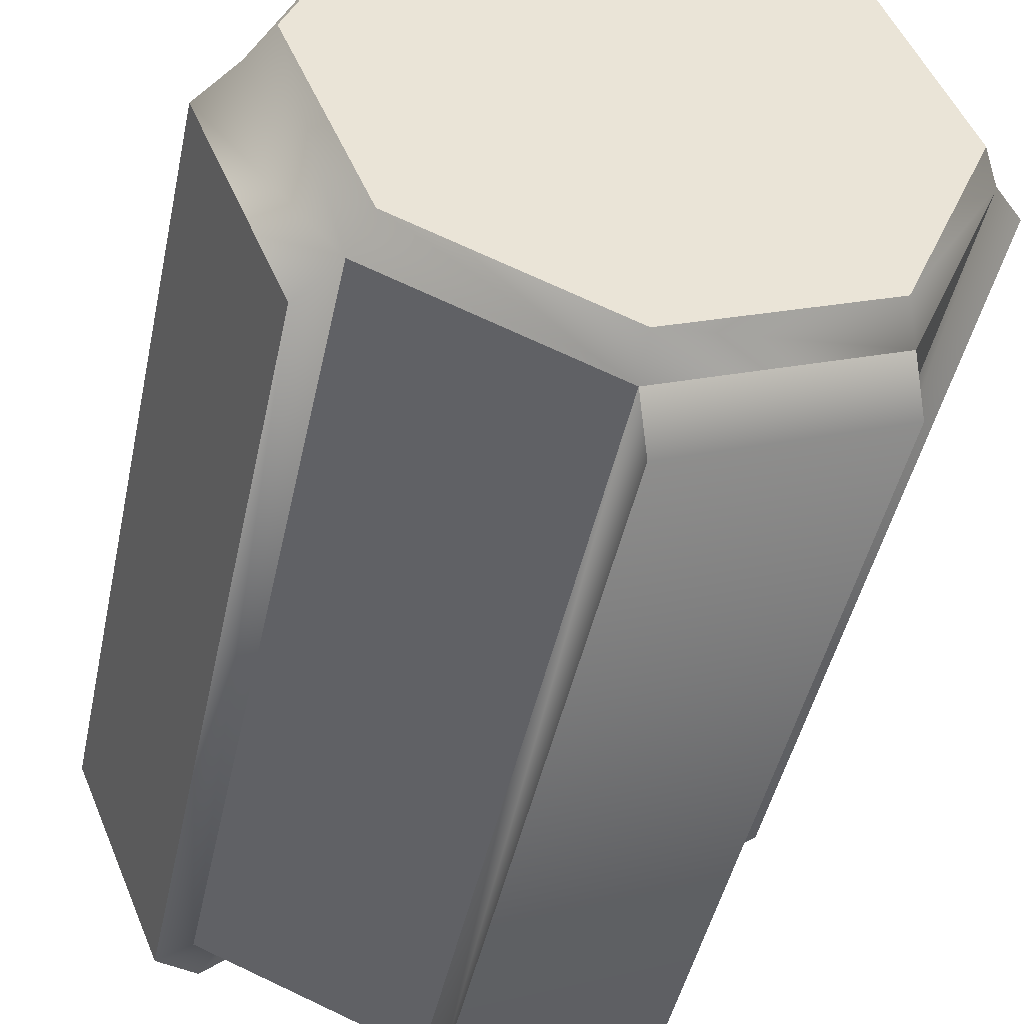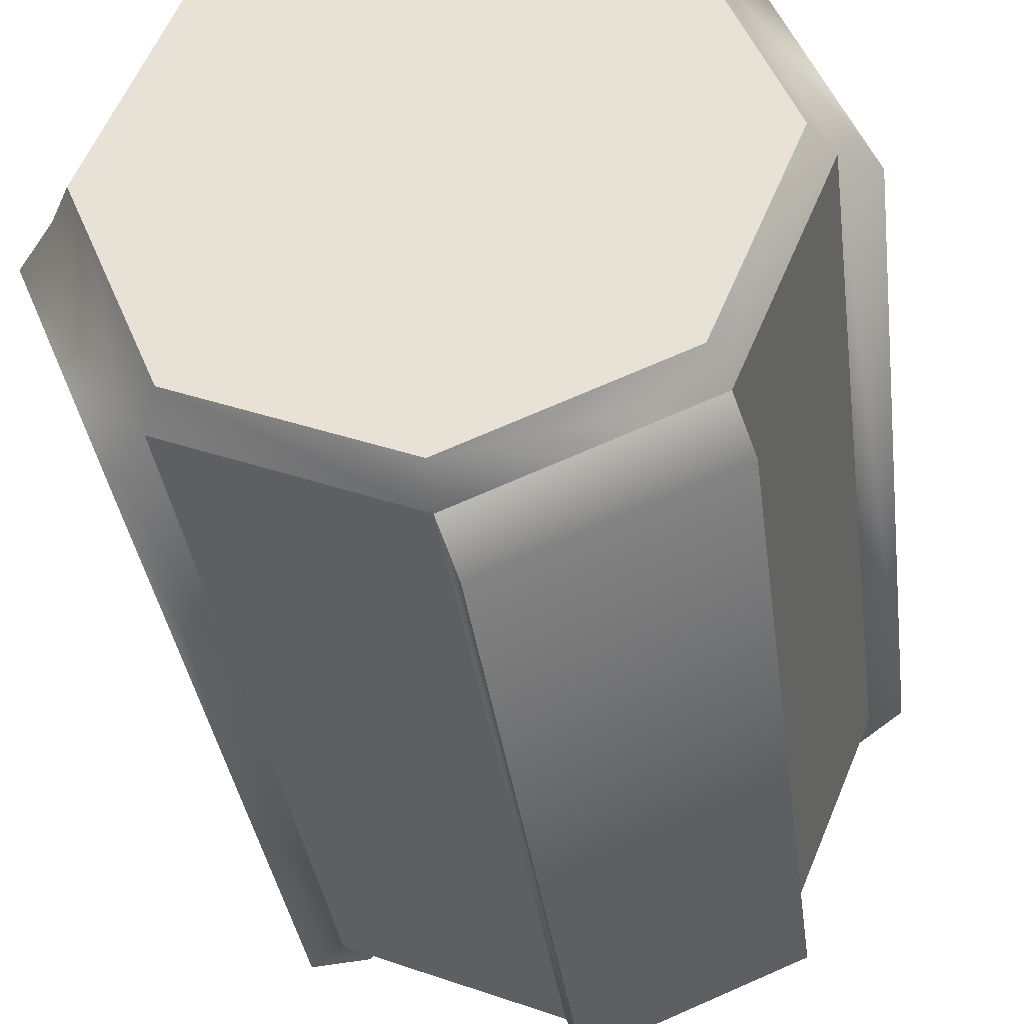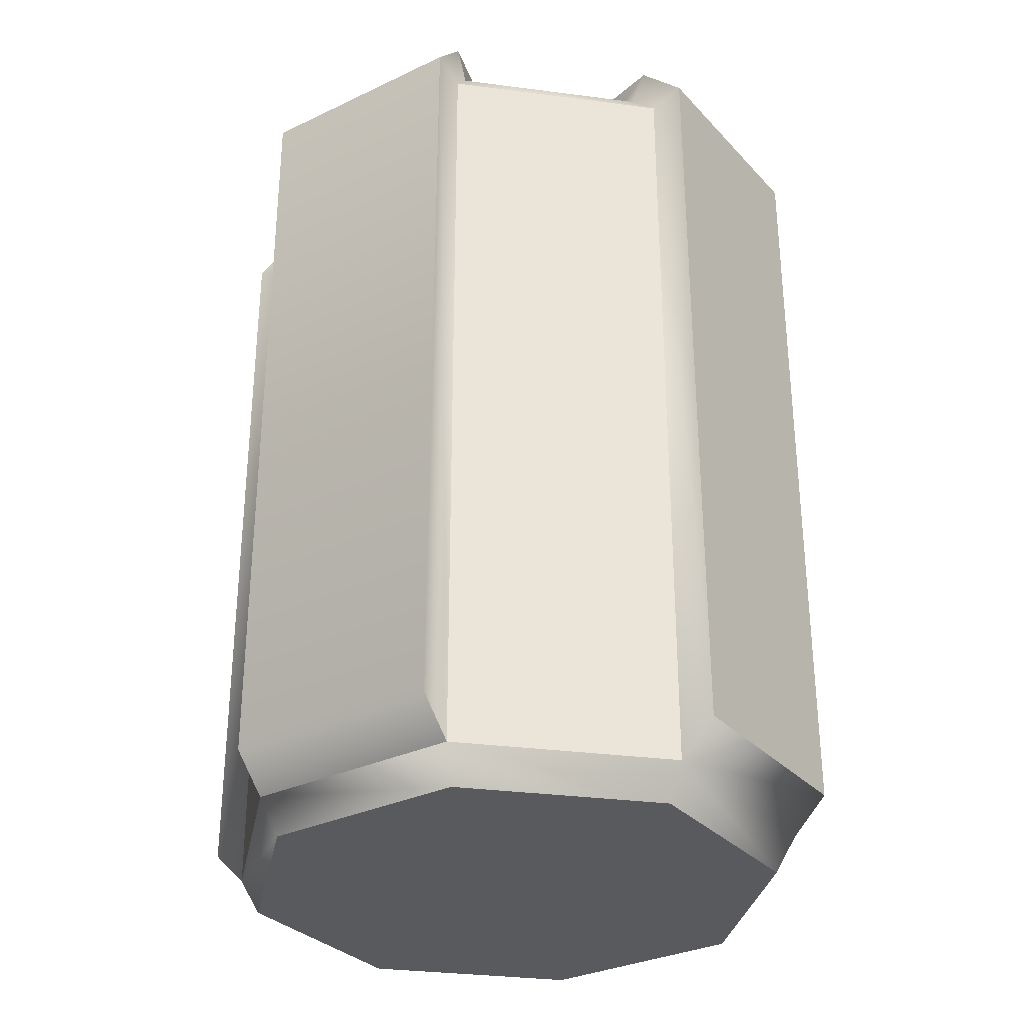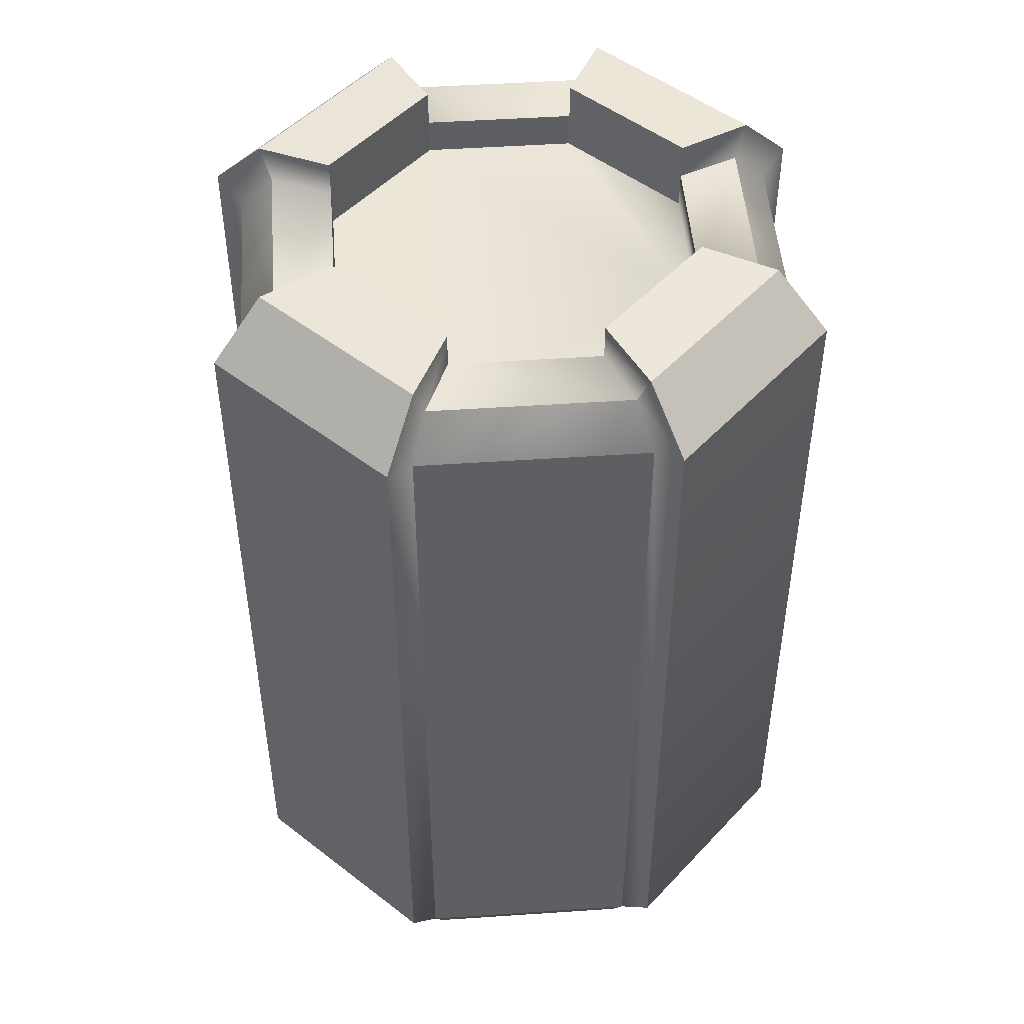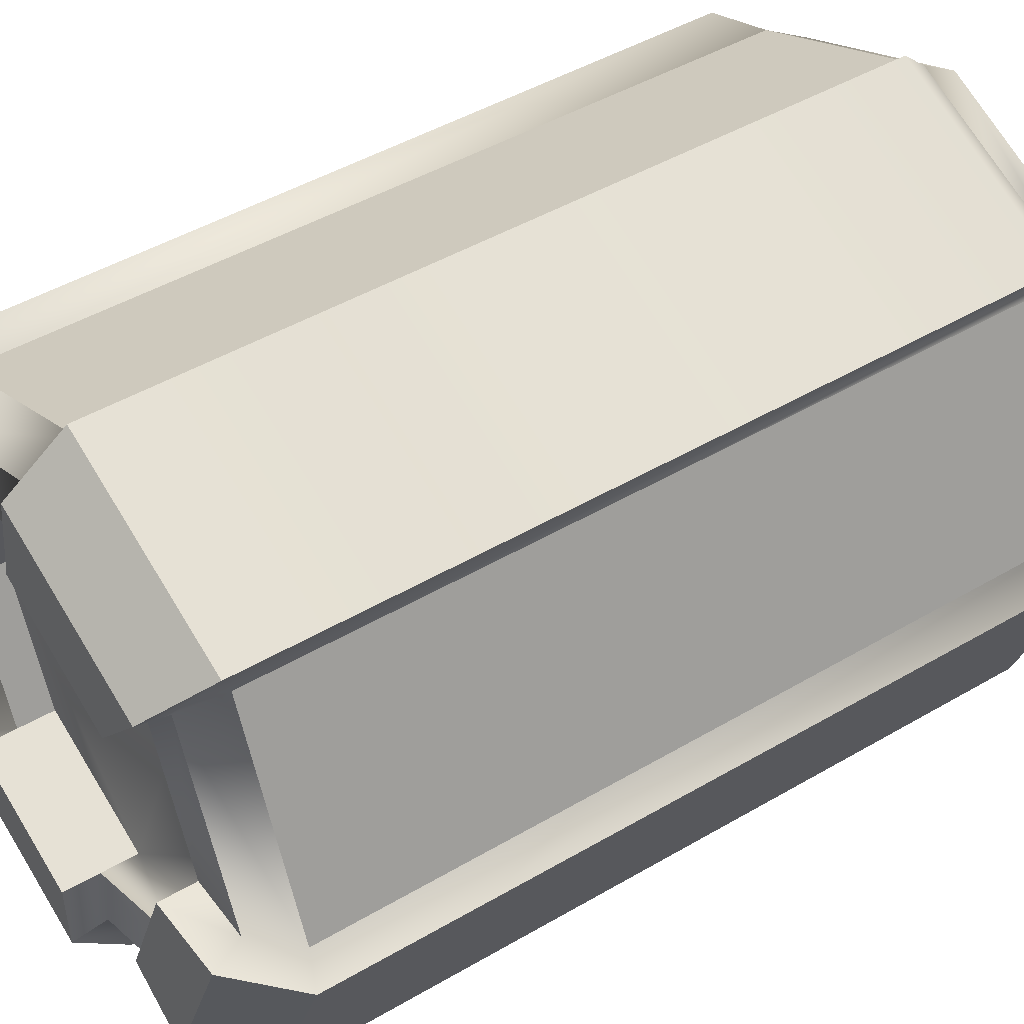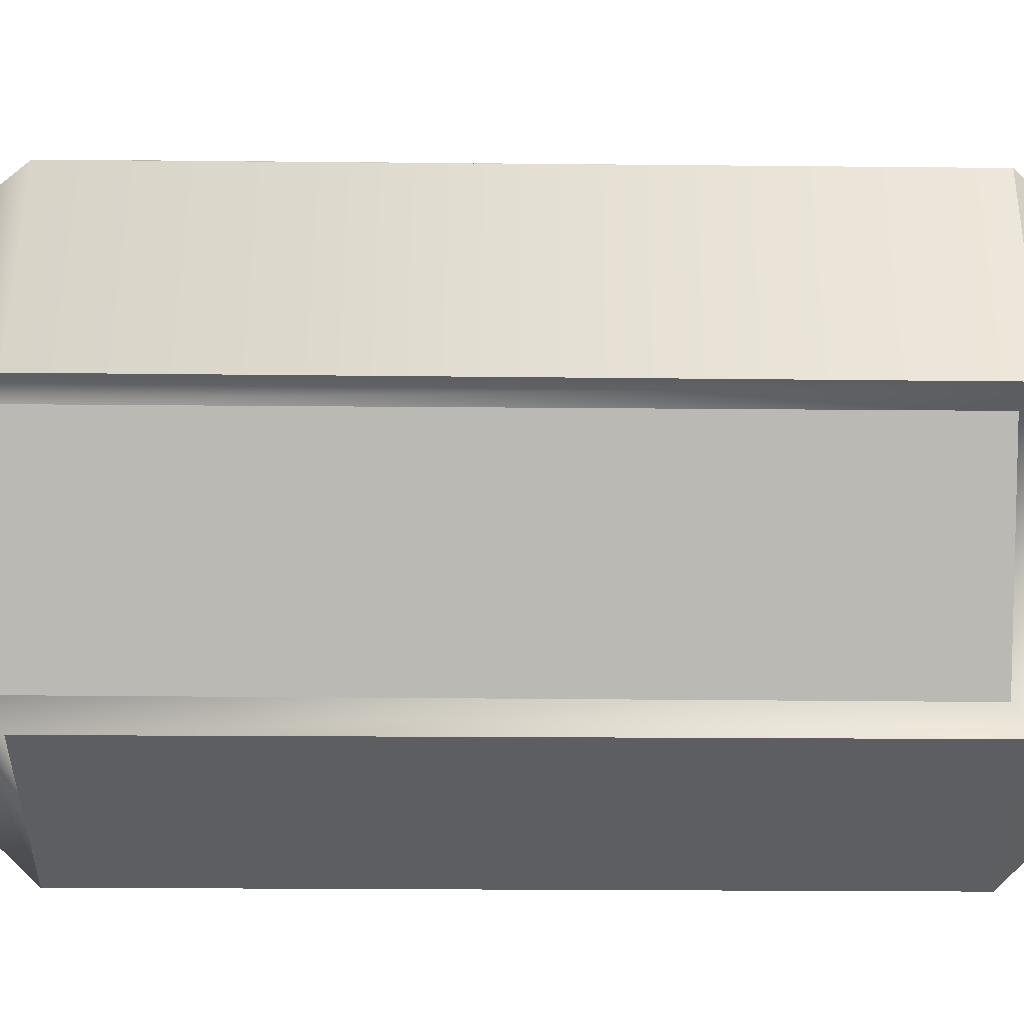
<metadata>
{"format":"obj","ext":"obj","renderer":"f3d","projection":"perspective","resolution":1024,"background":"white","views":[{"elev":-45.2,"azim":-11.9,"up":"+Z"},{"elev":-34.9,"azim":7.3,"up":"+Z"},{"elev":-31.1,"azim":11.9,"up":"+Y"},{"elev":49.0,"azim":108.2,"up":"+Y"},{"elev":44.9,"azim":-124.5,"up":"+Z"},{"elev":74.3,"azim":90.4,"up":"+Z"}]}
</metadata>
<code>
o barrel2
g Barrel_04_snaps002
v -0.3094 1.5 0.3094
v -0.5 1.438 2.186e-08
v -0.4375 1.5 1.912e-08
v -0.3536 1.438 0.3536
v 0.3094 1.5 0.3094
v 0 1.438 0.5
v 0 1.5 0.4375
v 0.3536 1.438 0.3536
v -0.5 0.0625 2.186e-08
v -0.3536 0.0625 0.3536
v 0.3536 0.0625 0.3536
v 0 0.0625 0.5
v -0.232 1.5 0.232
v -0.3281 1.5 1.434e-08
v 0.232 1.5 0.232
v 0 1.5 0.3281
v -0.232 1.438 0.232
v -0.3281 1.438 1.434e-08
v 0.232 1.438 0.232
v 0 1.438 0.3281
v 0.3094 1.5 -0.3094
v 0.5 1.438 -2.186e-08
v 0.4375 1.5 -1.912e-08
v 0.3536 1.438 -0.3536
v -0.3094 1.5 -0.3094
v 0 1.438 -0.5
v 0 1.5 -0.4375
v -0.3536 1.438 -0.3536
v 0.5 0.0625 -2.186e-08
v 0.3536 0.0625 -0.3536
v -0.3536 0.0625 -0.3536
v 0 0.0625 -0.5
v 0.232 1.5 -0.232
v 0.3281 1.5 -1.434e-08
v -0.232 1.5 -0.232
v 0 1.5 -0.3281
v 0.232 1.438 -0.232
v 0.3281 1.438 -1.434e-08
v -0.232 1.438 -0.232
v 0 1.438 -0.3281
v -0.3189 1.557 0.3325
v -0.009588 1.557 0.4606
v -0.02227 1.46 0.5538
v -0.3758 1.46 0.4073
v 0.5538 1.46 0.02227
v 0.4073 1.46 0.3758
v 0.3325 1.557 0.3189
v 0.4606 1.557 0.009588
v -0.3287 0 0.3287
v -0.4648 0 2.032e-08
v -0.02392 0.125 0.5577
v -0.3775 0.125 0.4113
v 0 0 0.4648
v 0.3287 0 0.3287
v 0.4648 0 -2.032e-08
v 0.5577 0.125 0.02392
v 0.4113 0.125 0.3775
v 0 1.562 0.3281
v -0.232 1.562 0.232
v 0.3281 1.562 2.484e-09
v 0.232 1.562 0.232
v 0.3189 1.557 -0.3325
v 0.009588 1.557 -0.4606
v 0.02227 1.46 -0.5538
v 0.3758 1.46 -0.4073
v -0.5538 1.46 -0.02227
v -0.4073 1.46 -0.3758
v -0.3325 1.557 -0.3189
v -0.4606 1.557 -0.009588
v 0.3287 0 -0.3287
v 0.02392 0.125 -0.5577
v 0.3775 0.125 -0.4113
v 0 0 -0.4648
v -0.3287 0 -0.3287
v -0.5577 0.125 -0.02392
v -0.4113 0.125 -0.3775
v 0 1.562 -0.3281
v 0.232 1.562 -0.232
v -0.3281 1.562 -2.484e-09
v -0.232 1.562 -0.232
g Barrel_04_snaps002_0
f 18 40 39
f 40 38 37
f 70 55 54
f 74 73 70
f 50 74 49
f 49 54 53
f 1 3 2
f 2 4 1
f 5 7 6
f 6 8 5
f 4 2 9
f 9 10 4
f 11 8 6
f 6 12 11
f 14 3 1
f 1 13 14
f 16 7 5
f 5 15 16
f 18 14 13
f 13 17 18
f 20 16 15
f 15 19 20
f 21 23 22
f 22 24 21
f 25 27 26
f 26 28 25
f 24 22 29
f 29 30 24
f 31 28 26
f 26 32 31
f 34 23 21
f 21 33 34
f 36 27 25
f 25 35 36
f 38 34 33
f 33 37 38
f 40 36 35
f 35 39 40
f 17 38 40
f 40 18 17
f 38 17 20
f 20 19 38
f 49 10 9
f 9 50 49
f 53 12 10
f 10 49 53
f 54 11 12
f 12 53 54
f 11 54 55
f 55 29 11
f 17 13 16
f 16 20 17
f 19 15 34
f 34 38 19
f 70 30 29
f 29 55 70
f 73 32 30
f 30 70 73
f 74 31 32
f 32 73 74
f 31 74 50
f 50 9 31
f 37 33 36
f 36 40 37
f 39 35 14
f 14 18 39
f 70 54 49
f 49 74 70
g Barrel_04_snaps002_1
f 44 43 42 41
f 48 47 46 45
f 52 51 43 44
f 45 46 57 56
f 58 59 41 42
f 60 61 47 48
f 56 57 11 29
f 60 48 23 34
f 47 61 15 5
f 61 60 34 15
f 46 47 5 8
f 48 45 22 23
f 57 46 8 11
f 45 56 29 22
f 42 43 6 7
f 58 42 7 16
f 41 59 13 1
f 59 58 16 13
f 43 51 12 6
f 44 41 1 4
f 51 52 10 12
f 52 44 4 10
f 65 64 63 62
f 69 68 67 66
f 72 71 64 65
f 66 67 76 75
f 77 78 62 63
f 79 80 68 69
f 75 76 31 9
f 79 69 3 14
f 68 80 35 25
f 80 79 14 35
f 67 68 25 28
f 69 66 2 3
f 76 67 28 31
f 66 75 9 2
f 63 64 26 27
f 77 63 27 36
f 62 78 33 21
f 78 77 36 33
f 64 71 32 26
f 65 62 21 24
f 71 72 30 32
f 72 65 24 30

</code>
